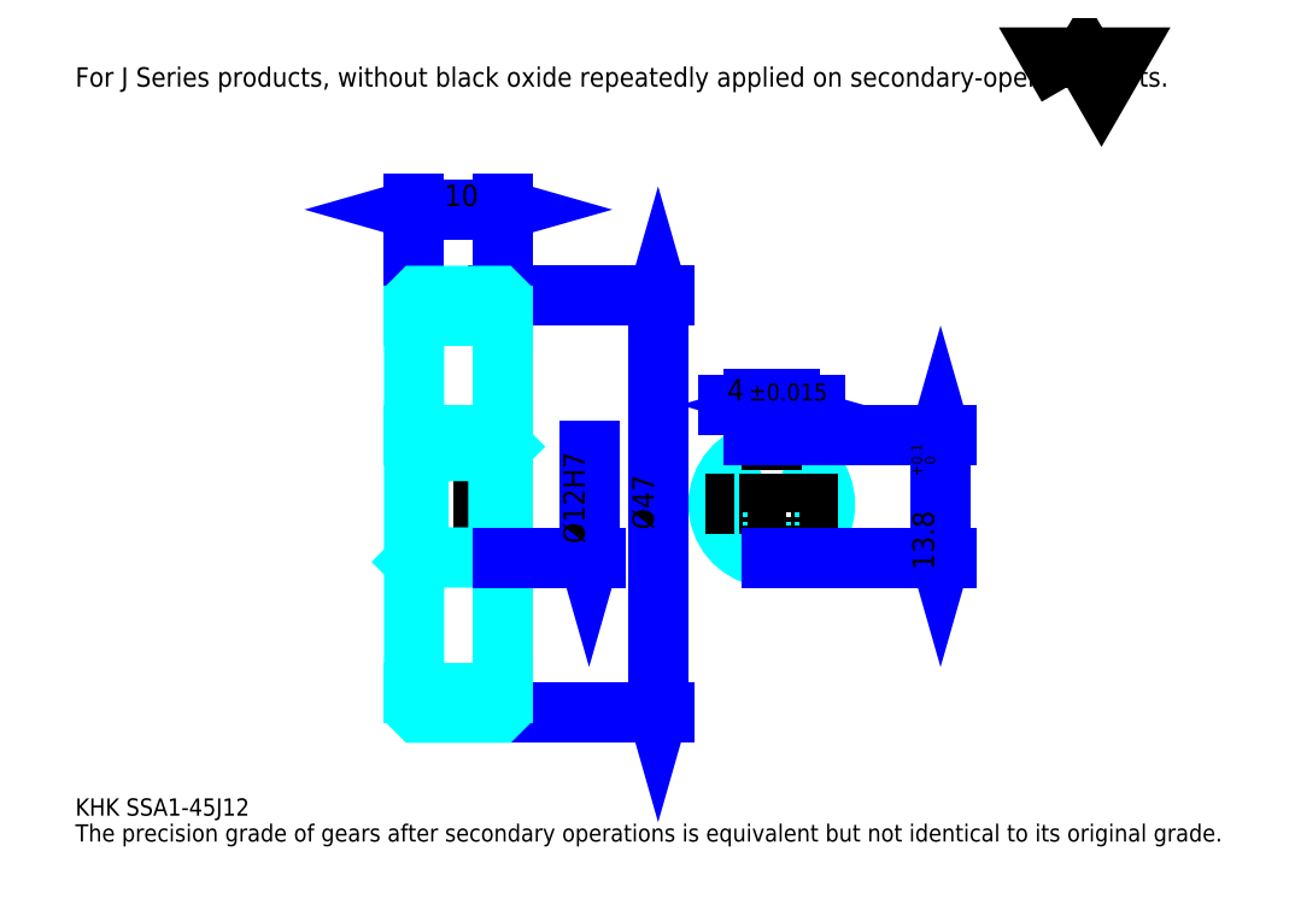
<metadata>
{"format":"dxf","ext":"dxf","renderer":"ezdxf+matplotlib","layout":"modelspace","background":"white","min_lineweight":24,"dpi":150}
</metadata>
<code>
0
SECTION
2
ENTITIES
0
TEXT
8
0
10
4.864
20
5.351
40
1.946
41
1
1
KHK SSA1-45J12
7
KANJI
50
0
51
0
0
TEXT
8
0
10
4.864
20
2.432
40
1.946
41
1
1
The precision grade of gears after secondary operations is equivalent but not identical to its original grade.
7
KANJI
50
0
51
0
0
TEXT
8
0
10
4.864
20
87.55
40
2.189
41
1
1
For J Series products, without black oxide repeatedly applied on secondary-operated parts.
7
KANJI
50
0
51
0
0
POLYLINE
8
0
66
     1
70
     2
0
VERTEX
8
0
10
116.7
20
87.55
0
VERTEX
8
0
10
114.8
20
90.84
0
VERTEX
8
0
10
122.4
20
90.84
0
VERTEX
8
0
10
120.5
20
87.55
0
VERTEX
8
0
10
118.6
20
90.84
0
VERTEX
8
0
10
116.7
20
87.55
0
SEQEND
0
LINE
8
0
10
70.56
20
63.96
11
70.56
21
16.96
0
POLYLINE
8
0
66
     1
70
     2
0
VERTEX
8
0
10
71.04
20
62.26
0
VERTEX
8
0
10
70.56
20
63.96
0
VERTEX
8
0
10
70.07
20
62.26
0
SEQEND
0
POLYLINE
8
0
66
     1
70
     2
0
VERTEX
8
0
10
70.07
20
18.67
0
VERTEX
8
0
10
70.56
20
16.96
0
VERTEX
8
0
10
71.04
20
18.67
0
SEQEND
0
LINE
8
0
10
53.05
20
63.96
11
71.29
21
63.96
0
LINE
8
0
10
53.05
20
16.96
11
71.29
21
16.96
0
TEXT
8
0
10
70.07
20
37.61
40
2.432
41
1
1
%%c47
7
KANJI
50
90
51
0
0
LINE
8
0
10
43.05
20
73.69
11
53.05
21
73.69
0
POLYLINE
8
0
66
     1
70
     2
0
VERTEX
8
0
10
44.75
20
74.18
0
VERTEX
8
0
10
43.05
20
73.69
0
VERTEX
8
0
10
44.75
20
73.21
0
SEQEND
0
POLYLINE
8
0
66
     1
70
     2
0
VERTEX
8
0
10
51.34
20
73.21
0
VERTEX
8
0
10
53.05
20
73.69
0
VERTEX
8
0
10
51.34
20
74.18
0
SEQEND
0
LINE
8
0
10
43.05
20
63.96
11
43.05
21
74.42
0
LINE
8
0
10
53.05
20
63.96
11
53.05
21
74.42
0
TEXT
8
0
10
46.47
20
74.08
40
2.432
41
1
1
10
7
KANJI
50
0
51
0
0
LINE
8
DASHDOT
10
41.59
20
62.96
11
54.51
21
62.96
0
LINE
8
DASHDOT
10
41.59
20
17.96
11
54.51
21
17.96
0
LINE
8
DASHDOT
10
41.59
20
40.46
11
54.51
21
40.46
0
LINE
8
0
10
52.55
20
16.96
11
53.05
21
16.96
0
LINE
8
0
10
52.55
20
63.96
11
53.05
21
63.96
0
LINE
8
0
10
53.05
20
63.46
11
53.05
21
63.96
0
LINE
8
0
10
43.05
20
63.46
11
43.05
21
63.96
0
LINE
8
0
10
43.05
20
61.71
11
53.05
21
61.71
0
LINE
8
0
10
43.05
20
19.21
11
53.05
21
19.21
0
LINE
8
0
10
53.05
20
46.96
11
52.55
21
46.46
0
LINE
8
0
10
53.05
20
33.96
11
52.55
21
34.46
0
LINE
8
0
10
43.05
20
33.96
11
43.55
21
34.46
0
POLYLINE
8
0
66
     1
70
     2
0
VERTEX
8
0
10
43.05
20
33.96
0
VERTEX
8
0
10
43.05
20
17.46
0
VERTEX
8
0
10
43.55
20
16.96
0
VERTEX
8
0
10
52.55
20
16.96
0
VERTEX
8
0
10
53.05
20
17.46
0
VERTEX
8
0
10
53.05
20
63.46
0
VERTEX
8
0
10
52.55
20
63.96
0
VERTEX
8
0
10
43.55
20
63.96
0
VERTEX
8
0
10
43.05
20
63.46
0
VERTEX
8
0
10
43.05
20
33.96
0
SEQEND
0
POLYLINE
8
0
66
     1
70
     2
0
VERTEX
8
0
10
43.05
20
46.96
0
VERTEX
8
0
10
43.55
20
46.46
0
VERTEX
8
0
10
43.55
20
34.46
0
VERTEX
8
0
10
52.55
20
34.46
0
VERTEX
8
0
10
52.55
20
46.46
0
VERTEX
8
0
10
43.55
20
46.46
0
SEQEND
0
ARC
8
0
10
83.37
20
40.46
40
6
50
109.5
51
70.53
0
POLYLINE
8
0
66
     1
70
     2
0
VERTEX
8
0
10
85.37
20
46.12
0
VERTEX
8
0
10
85.37
20
48.26
0
VERTEX
8
0
10
81.37
20
48.26
0
VERTEX
8
0
10
81.37
20
46.12
0
SEQEND
0
LINE
8
0
10
43.05
20
48.26
11
53.05
21
48.26
0
LINE
8
DASHDOT
10
83.37
20
49.72
11
83.37
21
33
0
LINE
8
DASHDOT
10
90.83
20
40.46
11
75.91
21
40.46
0
LINE
8
0
10
88.29
20
51.67
11
78.45
21
51.67
0
POLYLINE
8
0
66
     1
70
     2
0
VERTEX
8
0
10
79.66
20
51.18
0
VERTEX
8
0
10
81.37
20
51.67
0
VERTEX
8
0
10
79.66
20
52.15
0
SEQEND
0
POLYLINE
8
0
66
     1
70
     2
0
VERTEX
8
0
10
87.07
20
52.15
0
VERTEX
8
0
10
85.37
20
51.67
0
VERTEX
8
0
10
87.07
20
51.18
0
SEQEND
0
LINE
8
0
10
81.37
20
48.26
11
81.37
21
52.4
0
LINE
8
0
10
85.37
20
48.26
11
85.37
21
52.4
0
TEXT
8
0
10
78.35
20
52.15
40
2.432
41
1
1
4
7
KANJI
50
0
51
0
0
TEXT
8
0
10
80.75
20
52.15
40
1.946
41
1
1
%%p0.015
7
KANJI
50
0
51
0
0
LINE
8
0
10
102.4
20
48.26
11
102.4
21
34.46
0
POLYLINE
8
0
66
     1
70
     2
0
VERTEX
8
0
10
102.9
20
46.56
0
VERTEX
8
0
10
102.4
20
48.26
0
VERTEX
8
0
10
101.9
20
46.56
0
SEQEND
0
POLYLINE
8
0
66
     1
70
     2
0
VERTEX
8
0
10
101.9
20
36.17
0
VERTEX
8
0
10
102.4
20
34.46
0
VERTEX
8
0
10
102.9
20
36.17
0
SEQEND
0
LINE
8
0
10
85.37
20
48.26
11
103.1
21
48.26
0
LINE
8
0
10
83.37
20
34.46
11
103.1
21
34.46
0
TEXT
8
0
10
101.7
20
33.05
40
2.432
41
1
1
13.8
7
KANJI
50
90
51
0
0
TEXT
8
0
10
101.8
20
43.58
40
1.216
41
1
1

7
KANJI
50
90
51
0
0
TEXT
8
0
10
100.3
20
43.58
40
1.216
41
1
1
+
7
KANJI
50
90
51
0
0
TEXT
8
0
10
101.8
20
44.94
40
1.216
41
1
1
0
7
KANJI
50
90
51
0
0
TEXT
8
0
10
100.3
20
44.94
40
1.216
41
1
1
0.1
7
KANJI
50
90
51
0
0
LINE
8
0
10
62.77
20
46.46
11
62.77
21
34.46
0
POLYLINE
8
0
66
     1
70
     2
0
VERTEX
8
0
10
62.29
20
36.17
0
VERTEX
8
0
10
62.77
20
34.46
0
VERTEX
8
0
10
63.26
20
36.17
0
SEQEND
0
LINE
8
0
10
53.05
20
34.46
11
63.5
21
34.46
0
TEXT
8
0
10
62.29
20
36.02
40
2.432
41
1
1
%%c12H7
7
KANJI
50
90
51
0
0
ENDSEC
0
EOF

</code>
